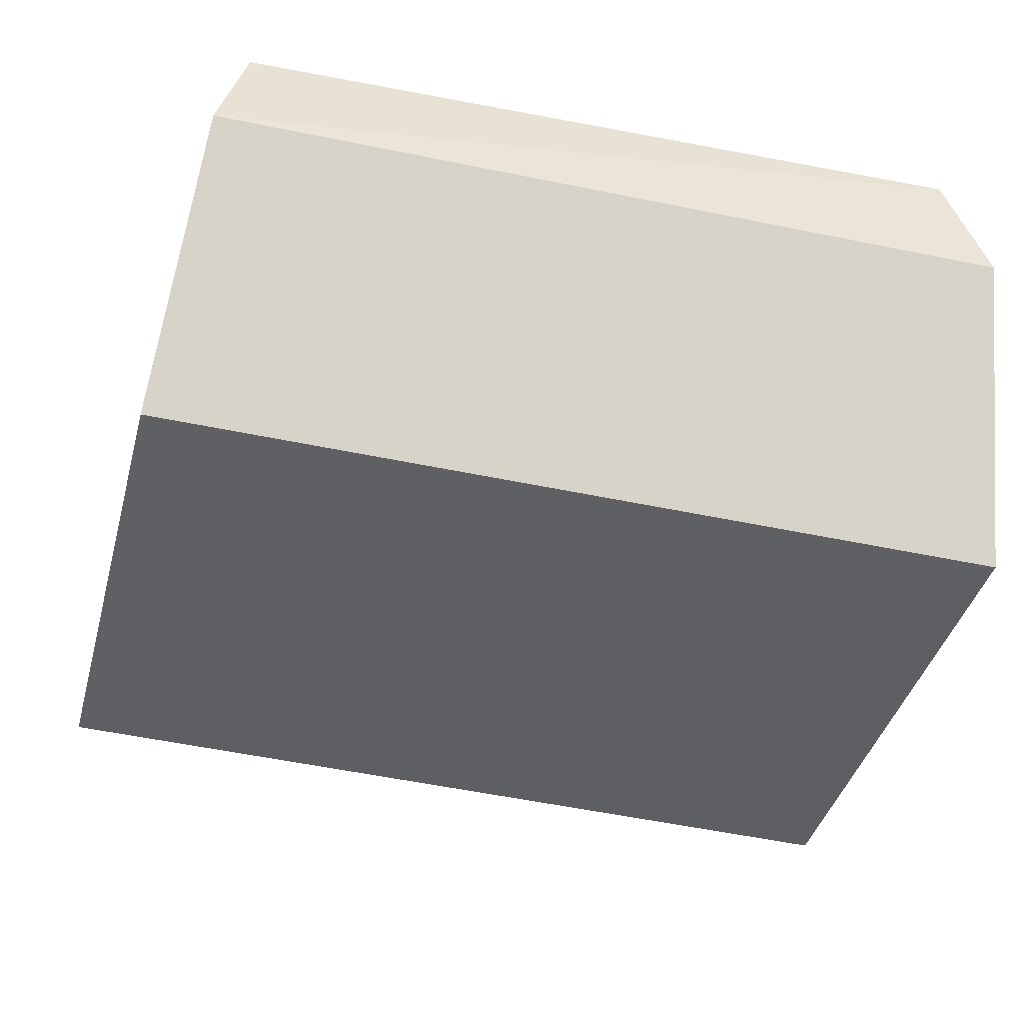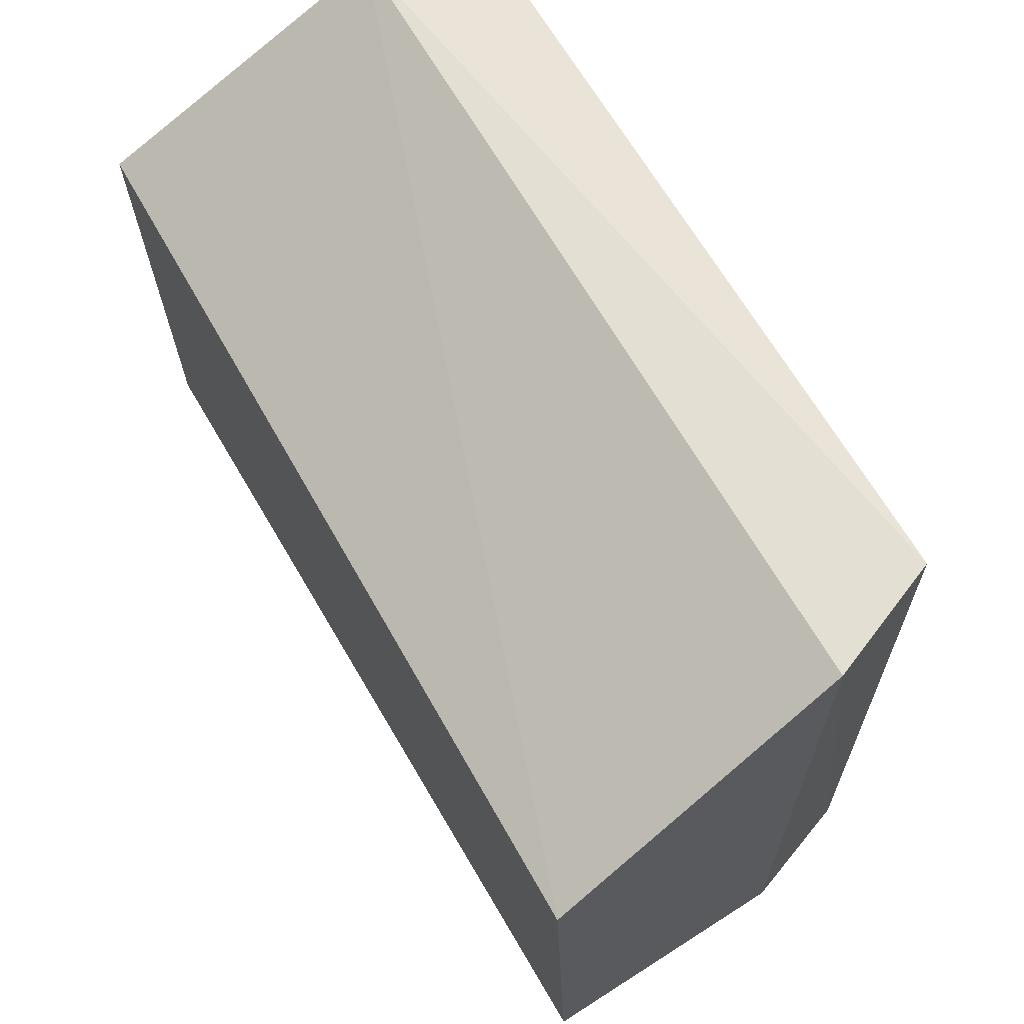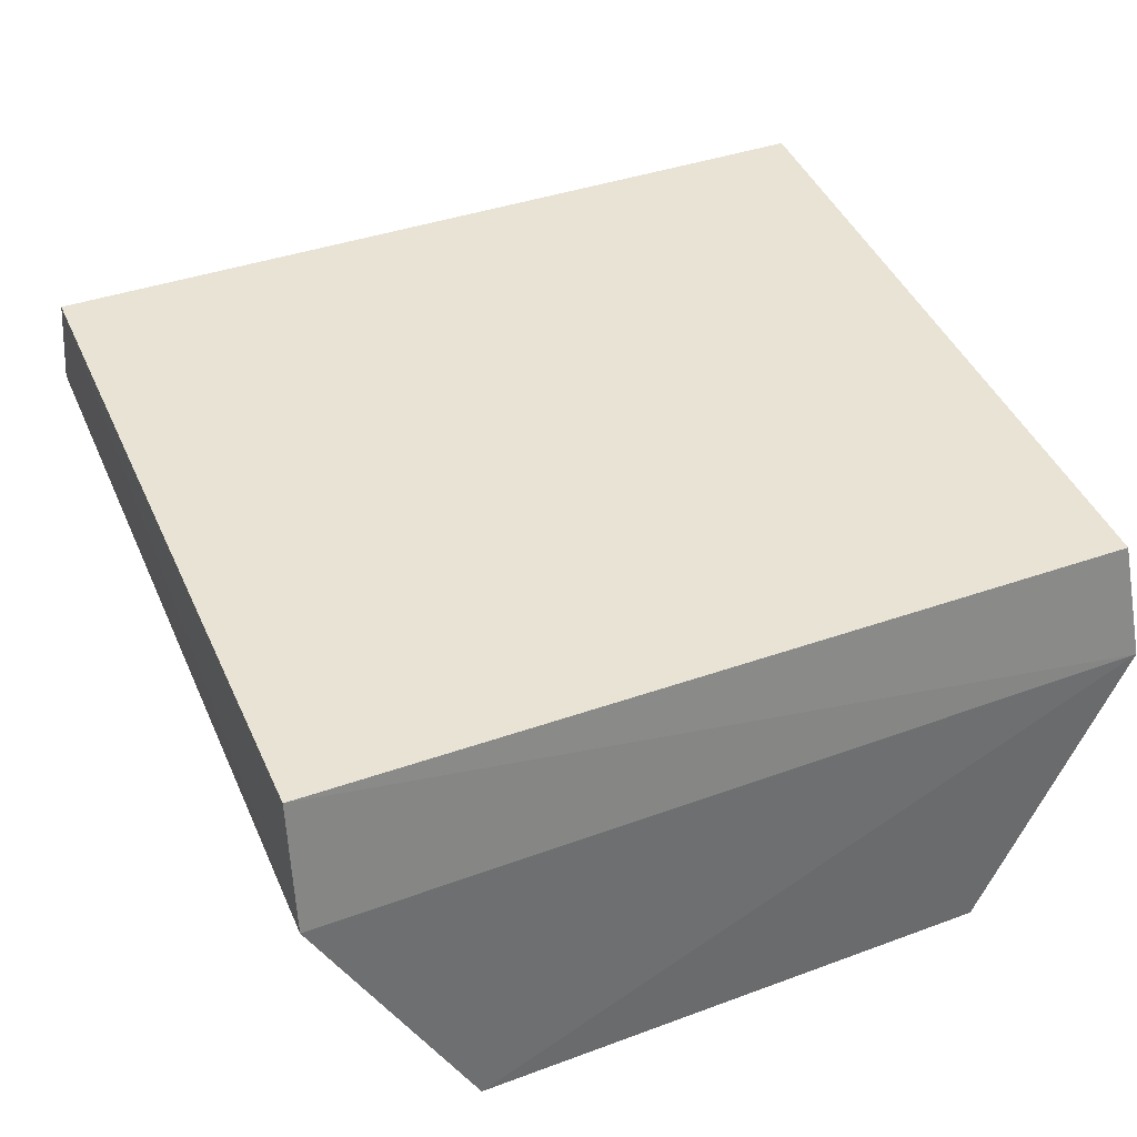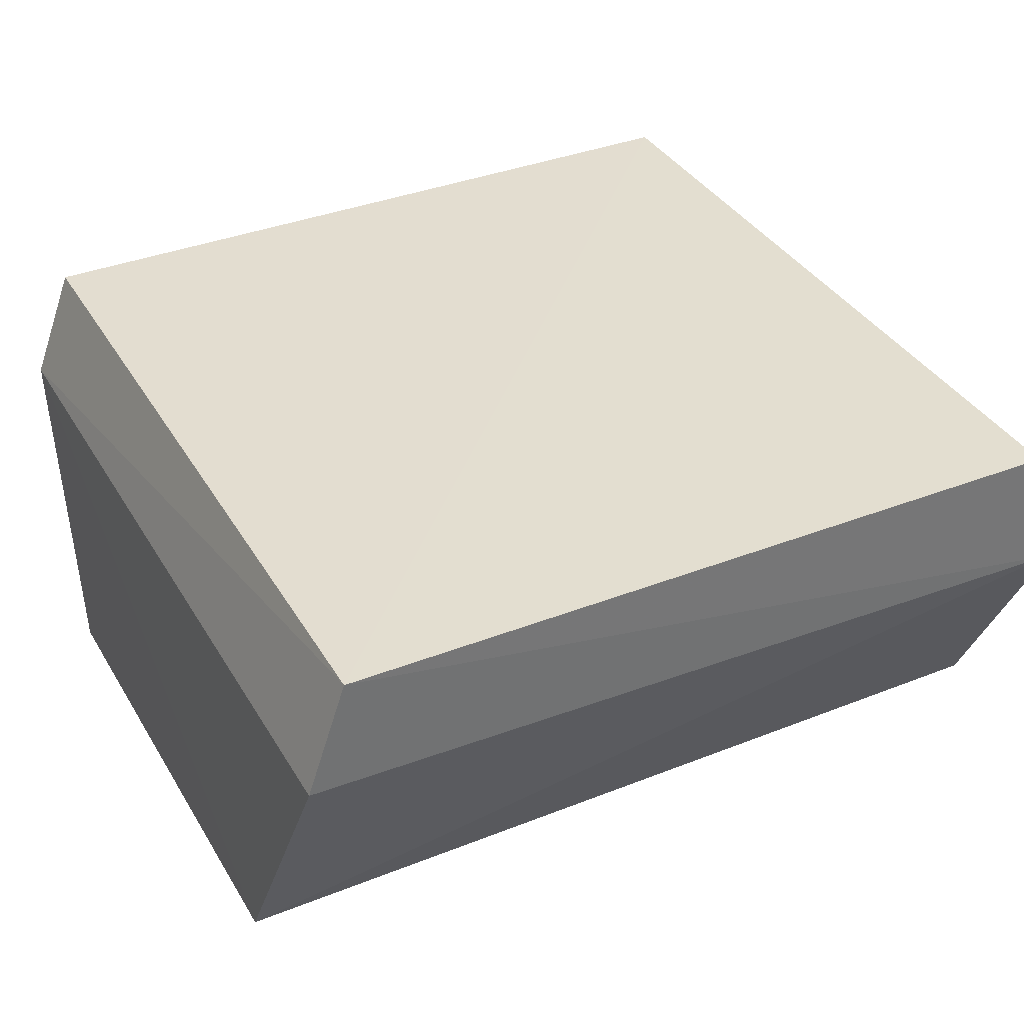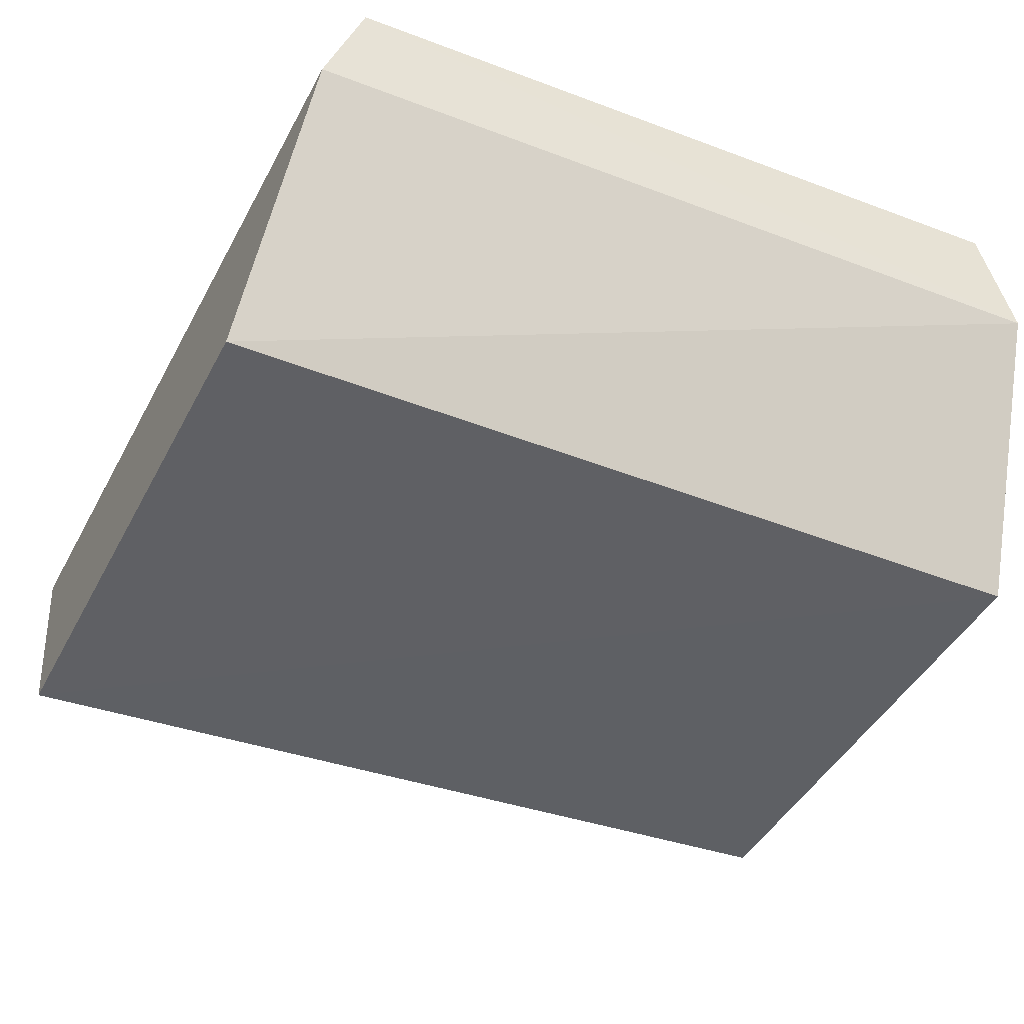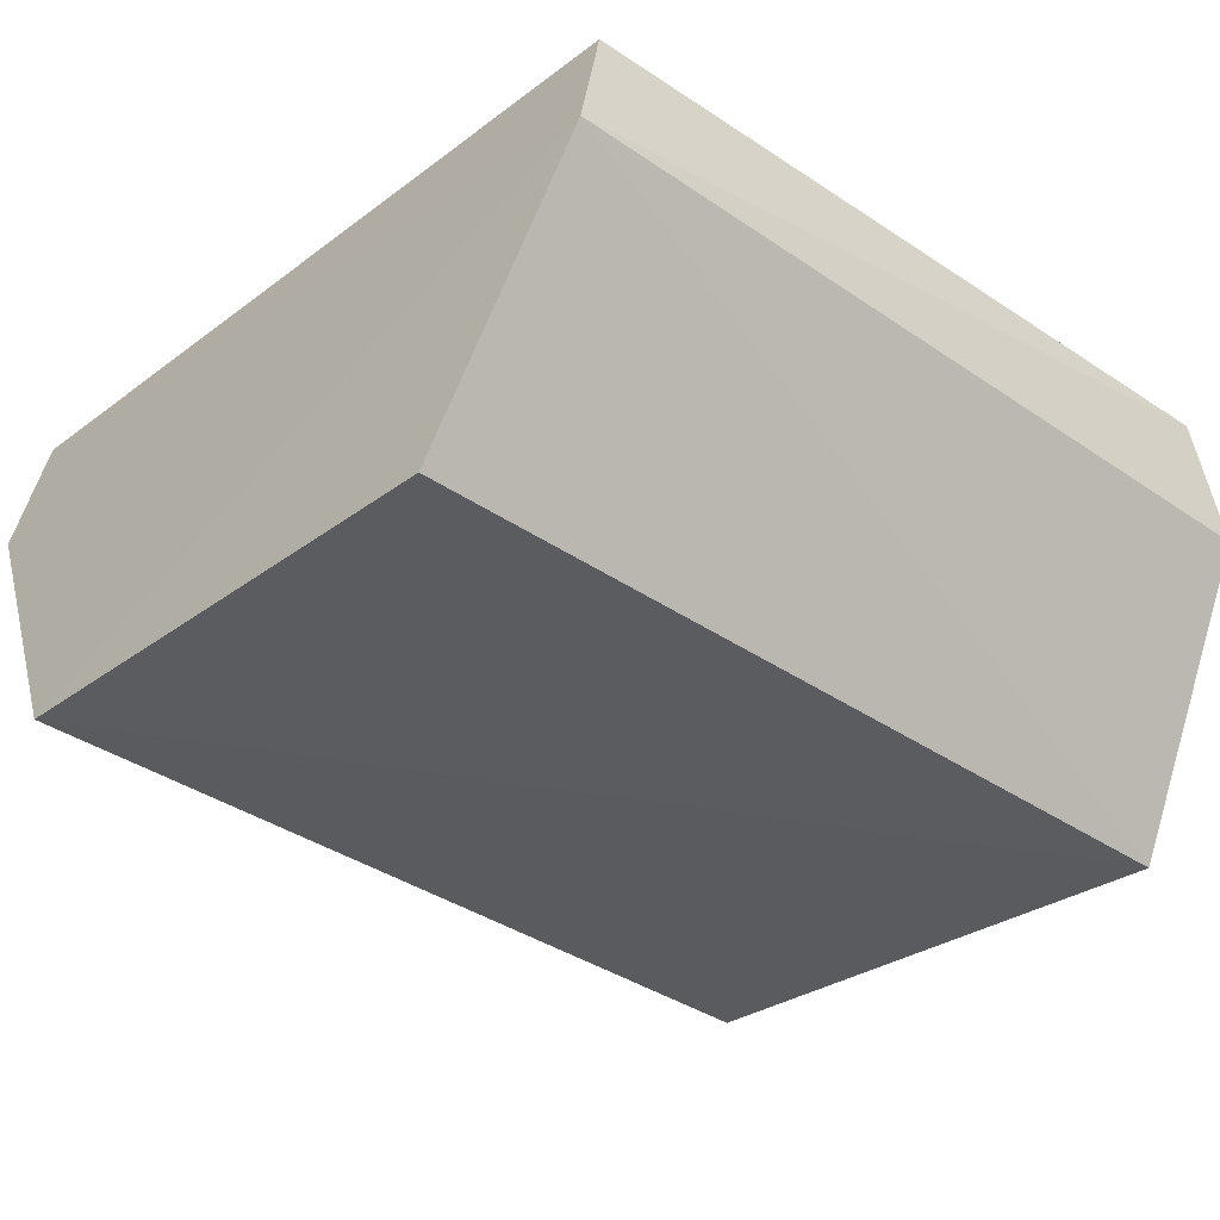
<metadata>
{"format":"obj","ext":"obj","renderer":"f3d","projection":"perspective","resolution":1024,"background":"white","views":[{"elev":-42.8,"azim":-14.0,"up":"+Y"},{"elev":67.4,"azim":58.4,"up":"+Z"},{"elev":43.0,"azim":-113.6,"up":"+Y"},{"elev":37.2,"azim":153.9,"up":"+Y"},{"elev":-43.9,"azim":154.0,"up":"+Y"},{"elev":-33.6,"azim":-43.2,"up":"+Y"}]}
</metadata>
<code>
v -0.03611 0.02708 0.01304
v -0.03516 0.02126 0.01085
v -0.03621 0.02744 0.001061
v -0.04701 0.02773 0.0008535
v -0.04771 0.02178 0.01044
v -0.03526 0.0216 0.002915
v -0.04696 0.02744 0.01254
v -0.03546 0.0254 0.01304
v -0.04745 0.02587 0.000768
v -0.04781 0.02189 0.002879
v -0.03562 0.02572 0.001049
v -0.04739 0.0258 0.0127
f 7 1 3
f 7 3 4
f 8 3 1
f 8 2 6
f 9 4 3
f 10 6 2
f 10 2 5
f 10 9 6
f 11 8 6
f 11 3 8
f 11 9 3
f 11 6 9
f 12 5 2
f 12 2 8
f 12 7 4
f 12 4 9
f 12 10 5
f 12 9 10
f 12 8 1
f 12 1 7

</code>
